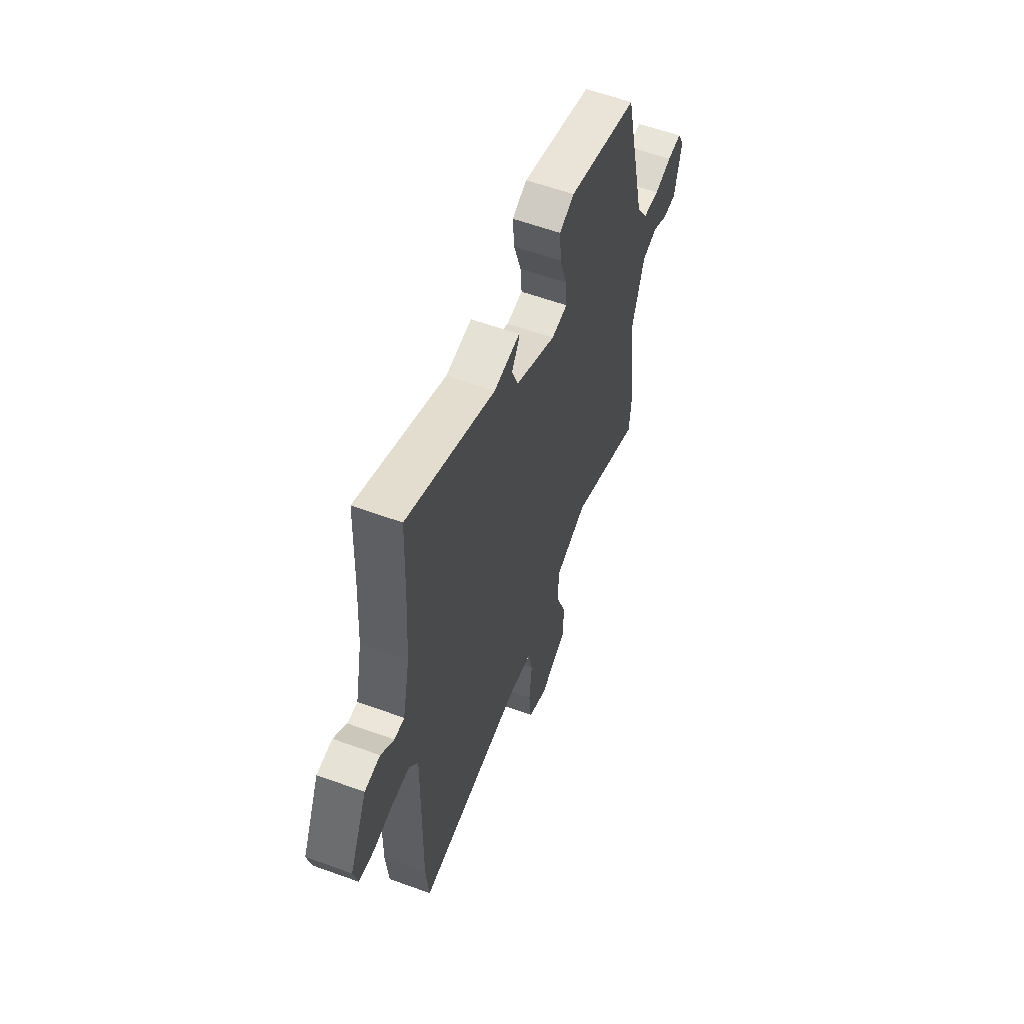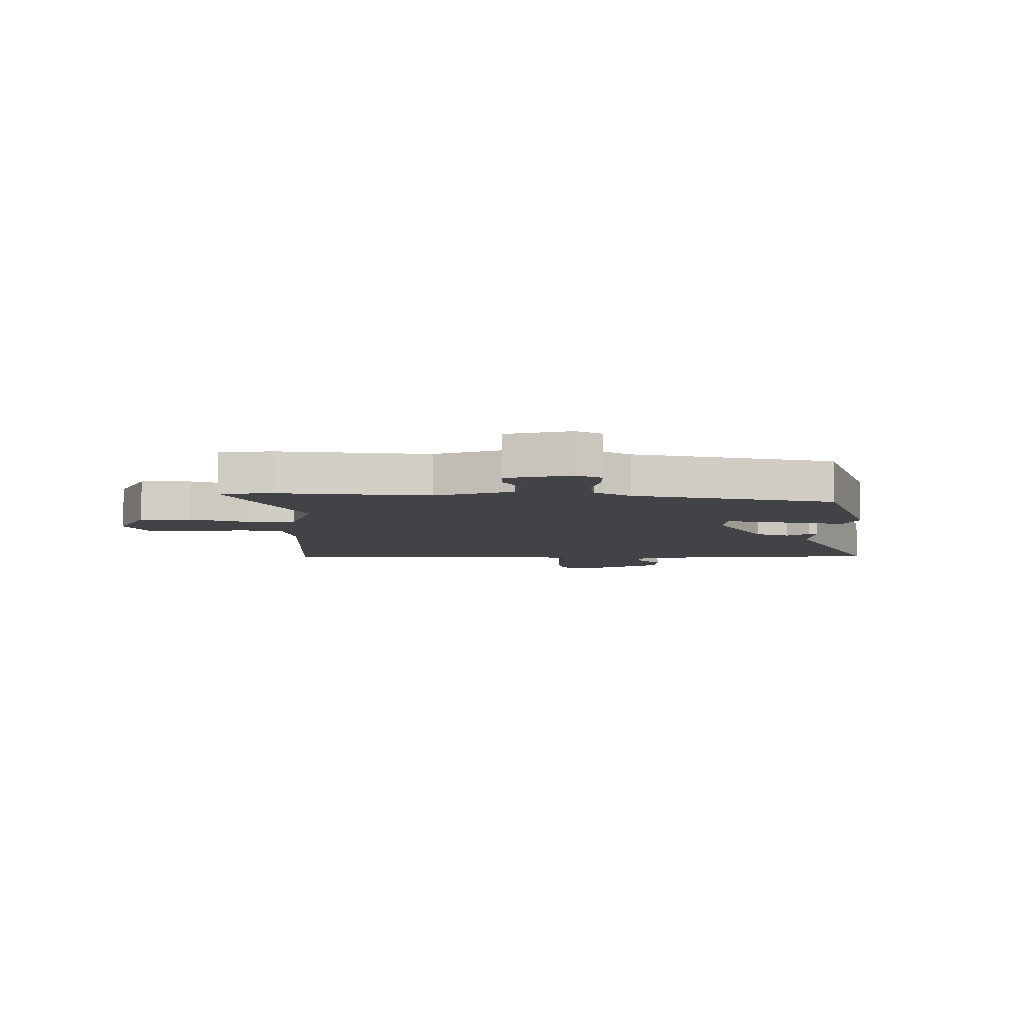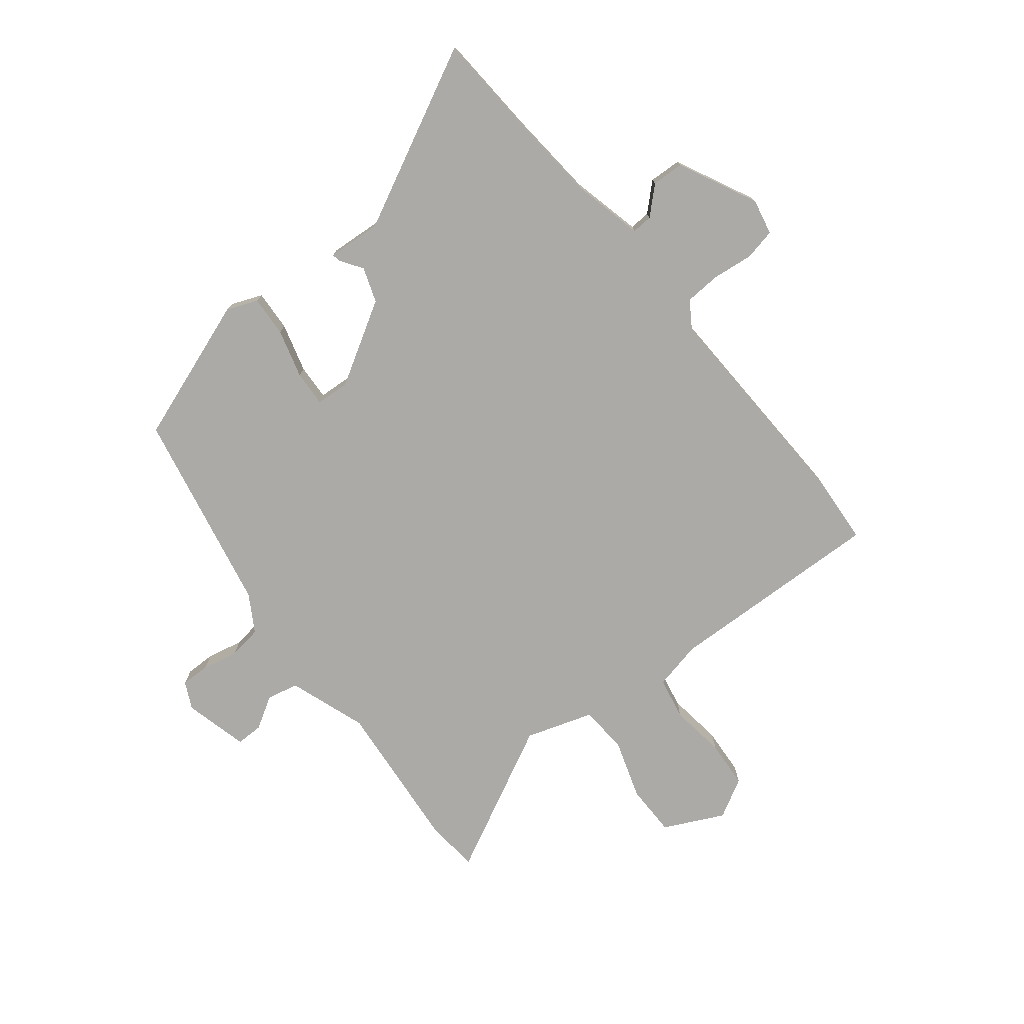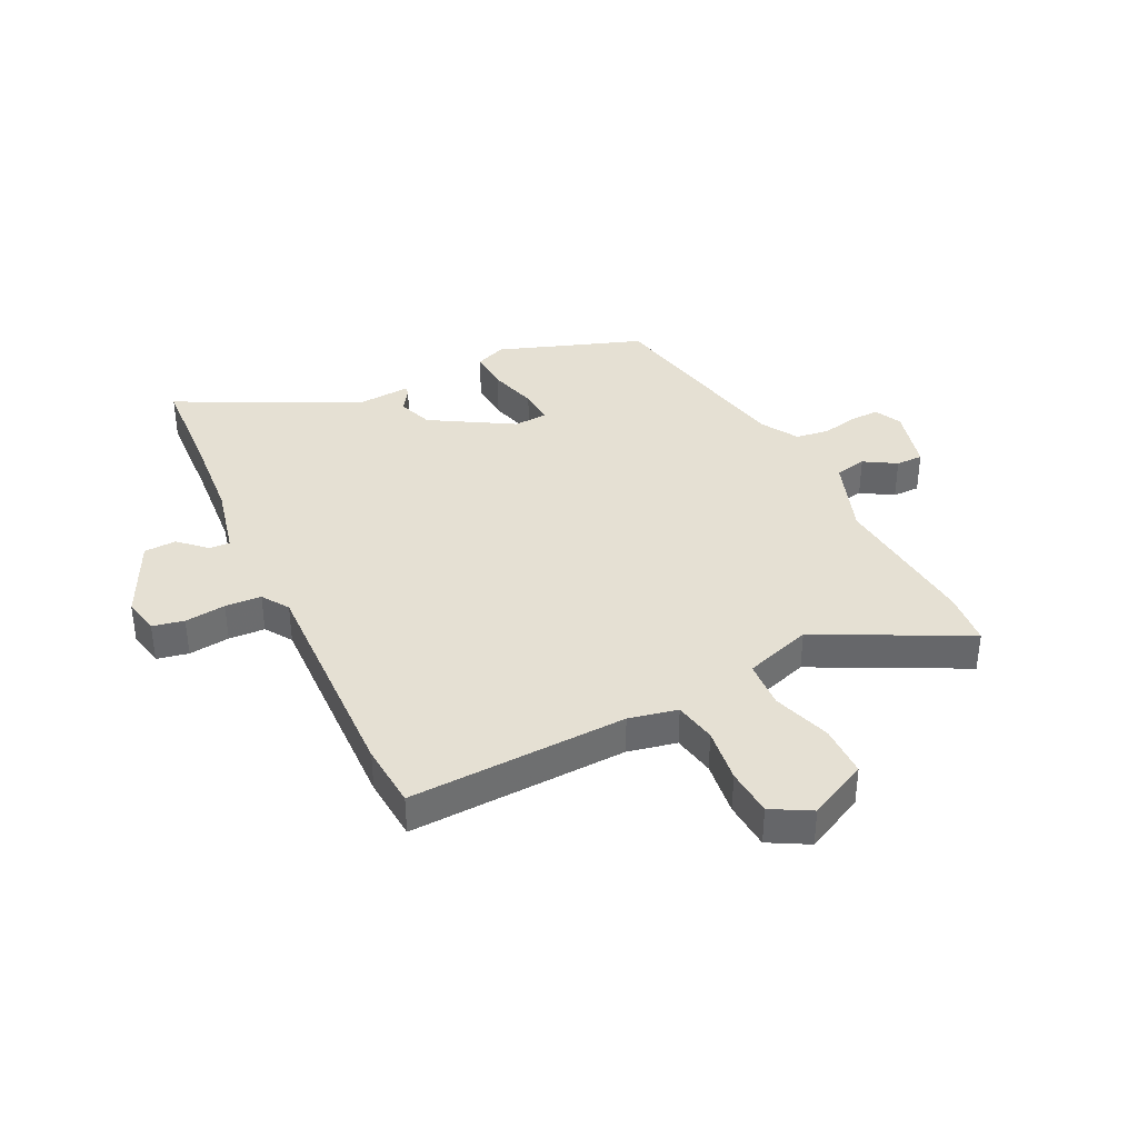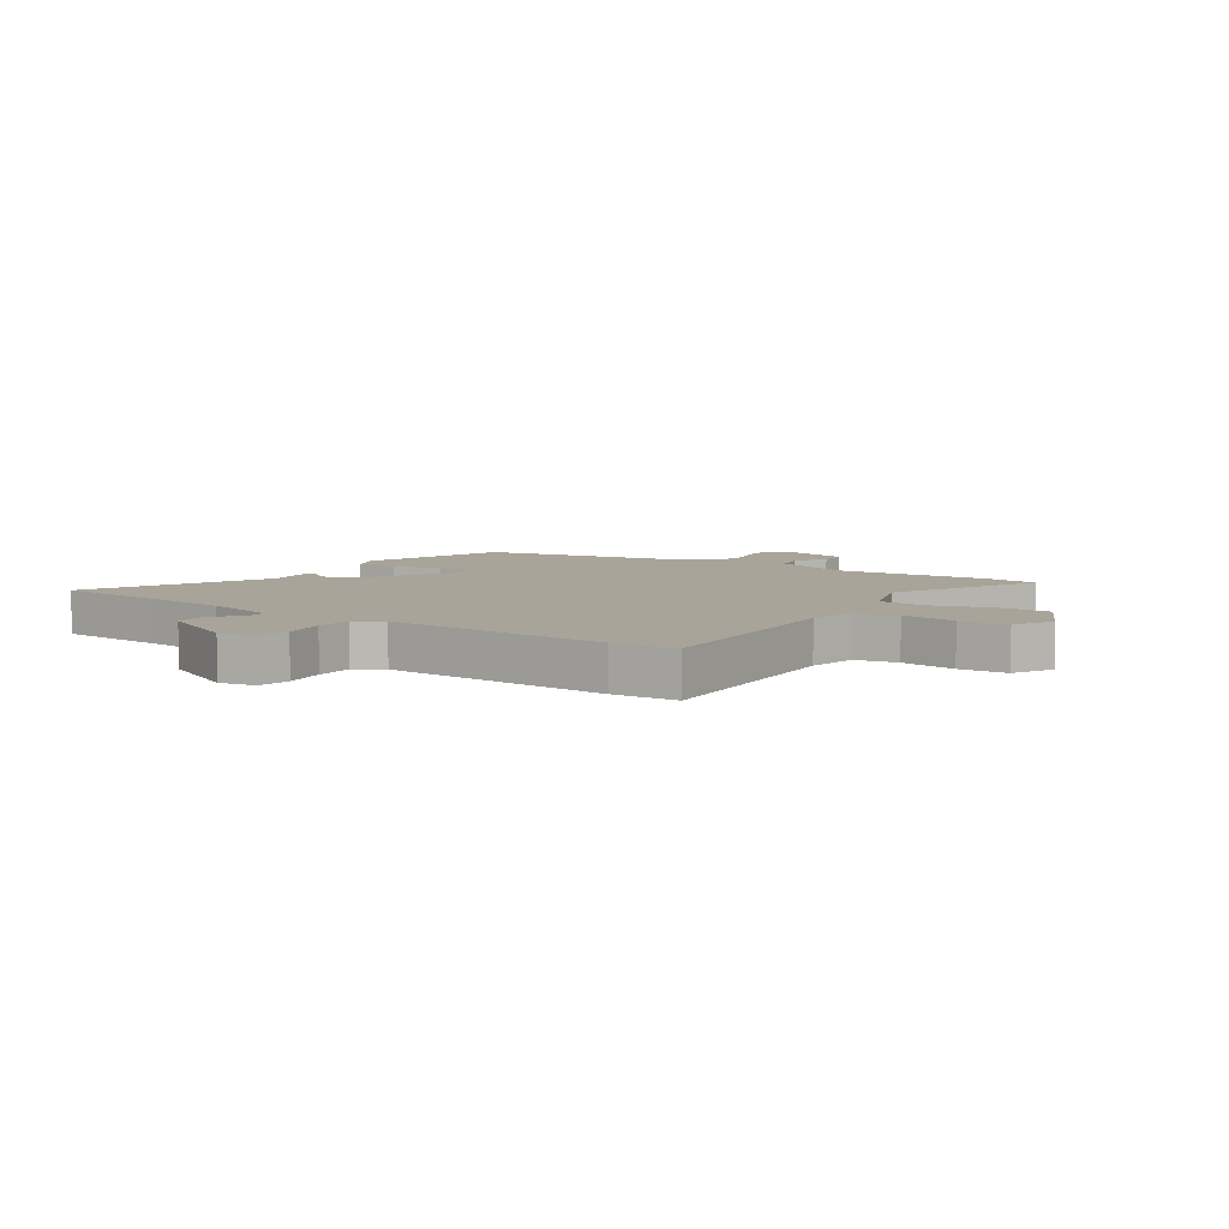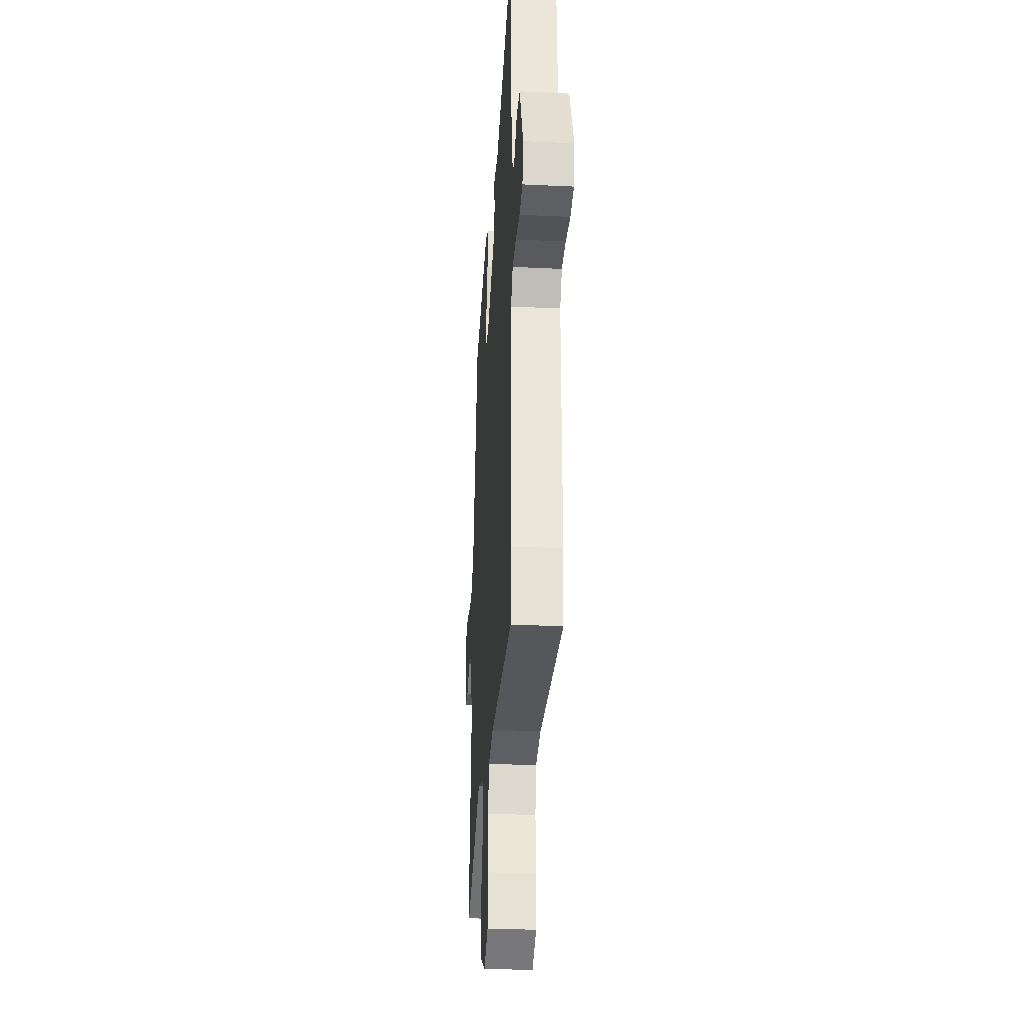
<metadata>
{"format":"obj","ext":"obj","renderer":"f3d","projection":"perspective","resolution":1024,"background":"white","views":[{"elev":58.7,"azim":110.6,"up":"+Z"},{"elev":-7.3,"azim":-89.3,"up":"+Y"},{"elev":-76.0,"azim":40.0,"up":"+Y"},{"elev":37.9,"azim":155.3,"up":"+Y"},{"elev":7.1,"azim":125.3,"up":"+Y"},{"elev":-29.9,"azim":86.0,"up":"+Z"}]}
</metadata>
<code>
v 0.496 0.07 0.629
v 0.502 0.07 0.451
v 0.511 0.07 0.295
v 0.537 0.07 0.17
v 0.573 0.07 0.171
v 0.62 0.07 0.213
v 0.676 0.07 0.209
v 0.739 0.07 0.071
v 0.724 0.07 0.009
v 0.669 0.07 -0.001
v 0.598 0.07 0.009
v 0.535 0.07 0.007
v 0.503 0.07 -0.039
v 0.507 0.07 -0.431
v 0.496 0.07 -0.543
v 0.117 0.07 -0.52
v 0.032 0.07 -0.536
v 0.016 0.07 -0.609
v 0.026 0.07 -0.705
v 0.018 0.07 -0.788
v -0.051 0.07 -0.824
v -0.153 0.07 -0.771
v -0.151 0.07 -0.681
v -0.115 0.07 -0.58
v -0.118 0.07 -0.496
v -0.234 0.07 -0.455
v -0.495 0.07 -0.579
v -0.501 0.07 -0.485
v -0.47 0.07 -0.223
v -0.514 0.07 -0.086
v -0.569 0.07 -0.073
v -0.625 0.07 -0.105
v -0.672 0.07 -0.104
v -0.697 0.07 0.008
v -0.673 0.07 0.054
v -0.622 0.07 0.052
v -0.56 0.07 0.037
v -0.502 0.07 0.044
v -0.462 0.07 0.107
v -0.381 0.07 0.457
v -0.128 0.07 0.54
v -0.075 0.07 0.517
v -0.081 0.07 0.446
v -0.107 0.07 0.362
v -0.112 0.07 0.3
v -0.054 0.07 0.295
v 0.091 0.07 0.376
v 0.114 0.07 0.436
v 0.089 0.07 0.475
v 0.087 0.07 0.49
v 0.18 0.07 0.481
v 0.496 0 0.629
v 0.502 0 0.451
v 0.511 0 0.295
v 0.537 0 0.17
v 0.573 0 0.171
v 0.62 0 0.213
v 0.676 0 0.209
v 0.739 0 0.071
v 0.724 0 0.009
v 0.669 0 -0.001
v 0.598 0 0.009
v 0.535 0 0.007
v 0.503 0 -0.039
v 0.507 0 -0.431
v 0.496 0 -0.543
v 0.117 0 -0.52
v 0.032 0 -0.536
v 0.016 0 -0.609
v 0.026 0 -0.705
v 0.018 0 -0.788
v -0.051 0 -0.824
v -0.153 0 -0.771
v -0.151 0 -0.681
v -0.115 0 -0.58
v -0.118 0 -0.496
v -0.234 0 -0.455
v -0.495 0 -0.579
v -0.501 0 -0.485
v -0.47 0 -0.223
v -0.514 0 -0.086
v -0.569 0 -0.073
v -0.625 0 -0.105
v -0.672 0 -0.104
v -0.697 0 0.008
v -0.673 0 0.054
v -0.622 0 0.052
v -0.56 0 0.037
v -0.502 0 0.044
v -0.462 0 0.107
v -0.381 0 0.457
v -0.128 0 0.54
v -0.075 0 0.517
v -0.081 0 0.446
v -0.107 0 0.362
v -0.112 0 0.3
v -0.054 0 0.295
v 0.091 0 0.376
v 0.114 0 0.436
v 0.089 0 0.475
v 0.087 0 0.49
v 0.18 0 0.481
f 48 49 50 51
f 51 1 2
f 48 51 2
f 47 48 2
f 46 47 2 3
f 42 43 44
f 41 42 44
f 40 41 44
f 39 40 44
f 38 39 44 45
f 35 36 37
f 34 35 37
f 33 34 37
f 32 33 37
f 31 32 37
f 30 31 37 38
f 38 45 46
f 30 38 46
f 29 30 46
f 46 3 4
f 29 46 4
f 28 29 4
f 27 28 4
f 26 27 4
f 22 23 24
f 21 22 24
f 20 21 24
f 19 20 24
f 18 19 24
f 17 18 24 25
f 13 14 15 16
f 26 4 5
f 25 26 5
f 17 25 5
f 16 17 5
f 13 16 5
f 12 13 5
f 8 9 10 11
f 8 11 12
f 7 8 12
f 6 7 12
f 5 6 12
f 102 101 100 99
f 53 52 102
f 53 102 99
f 53 99 98
f 54 53 98 97
f 95 94 93
f 95 93 92
f 95 92 91
f 95 91 90
f 96 95 90 89
f 88 87 86
f 88 86 85
f 88 85 84
f 88 84 83
f 88 83 82
f 89 88 82 81
f 97 96 89
f 97 89 81
f 97 81 80
f 55 54 97
f 55 97 80
f 55 80 79
f 55 79 78
f 55 78 77
f 75 74 73
f 75 73 72
f 75 72 71
f 75 71 70
f 75 70 69
f 76 75 69 68
f 67 66 65 64
f 56 55 77
f 56 77 76
f 56 76 68
f 56 68 67
f 56 67 64
f 56 64 63
f 62 61 60 59
f 63 62 59
f 63 59 58
f 63 58 57
f 63 57 56
f 1 52 53 2
f 2 53 54 3
f 3 54 55 4
f 4 55 56 5
f 5 56 57 6
f 6 57 58 7
f 7 58 59 8
f 8 59 60 9
f 9 60 61 10
f 10 61 62 11
f 11 62 63 12
f 12 63 64 13
f 13 64 65 14
f 14 65 66 15
f 15 66 67 16
f 16 67 68 17
f 17 68 69 18
f 18 69 70 19
f 19 70 71 20
f 20 71 72 21
f 21 72 73 22
f 22 73 74 23
f 23 74 75 24
f 24 75 76 25
f 25 76 77 26
f 26 77 78 27
f 27 78 79 28
f 28 79 80 29
f 29 80 81 30
f 30 81 82 31
f 31 82 83 32
f 32 83 84 33
f 33 84 85 34
f 34 85 86 35
f 35 86 87 36
f 36 87 88 37
f 37 88 89 38
f 38 89 90 39
f 39 90 91 40
f 40 91 92 41
f 41 92 93 42
f 42 93 94 43
f 43 94 95 44
f 44 95 96 45
f 45 96 97 46
f 46 97 98 47
f 47 98 99 48
f 48 99 100 49
f 49 100 101 50
f 50 101 102 51
f 51 102 52 1

</code>
